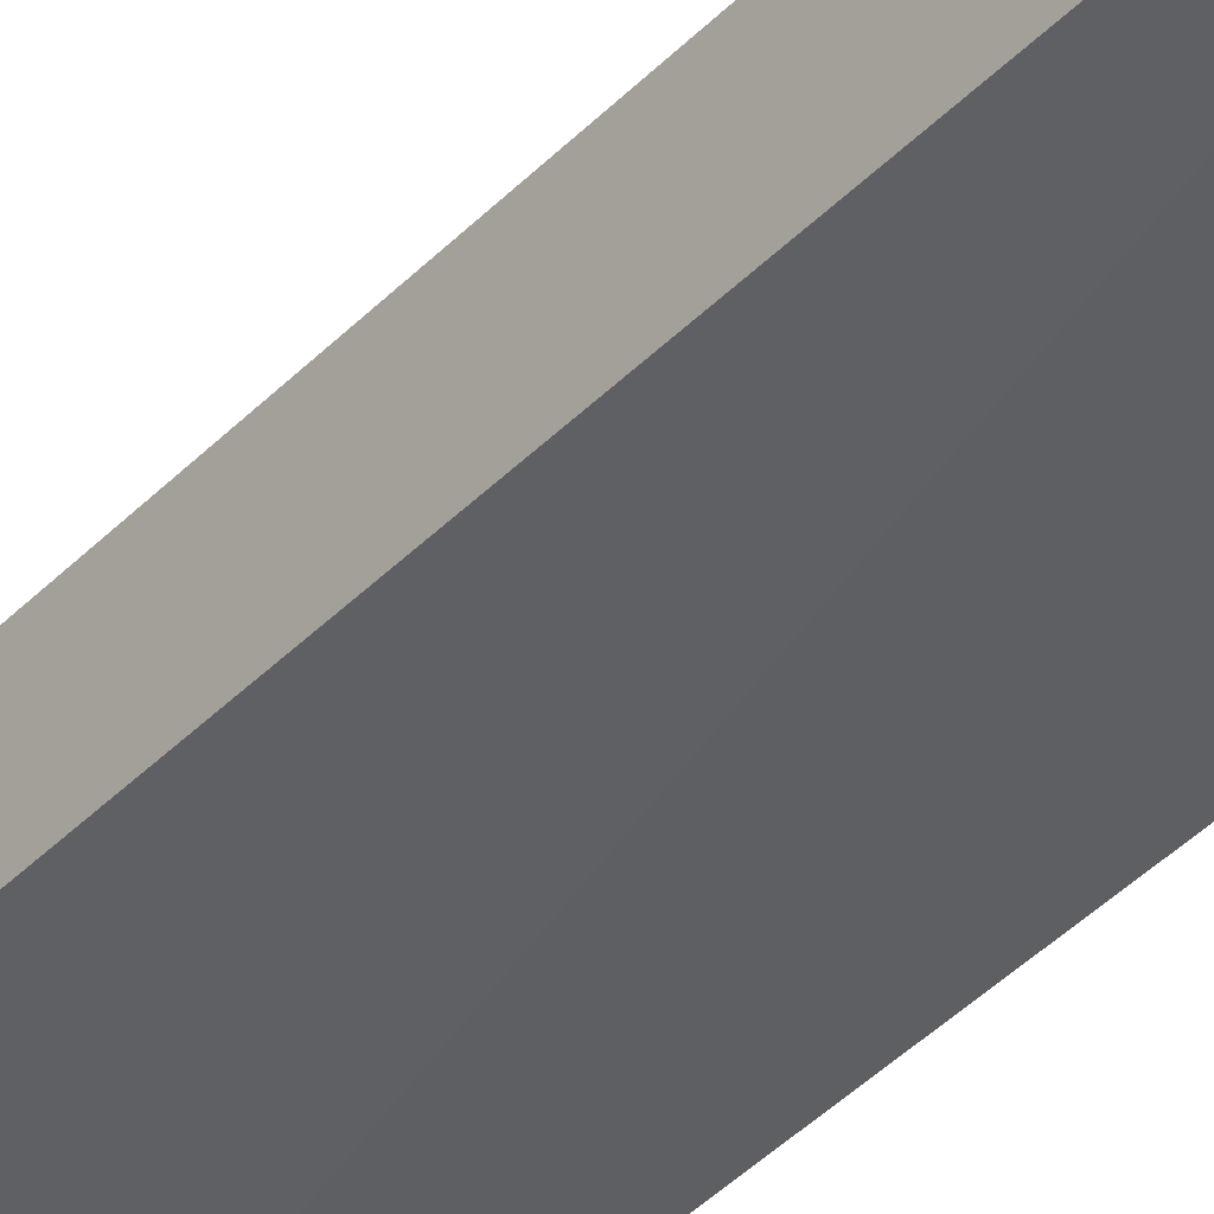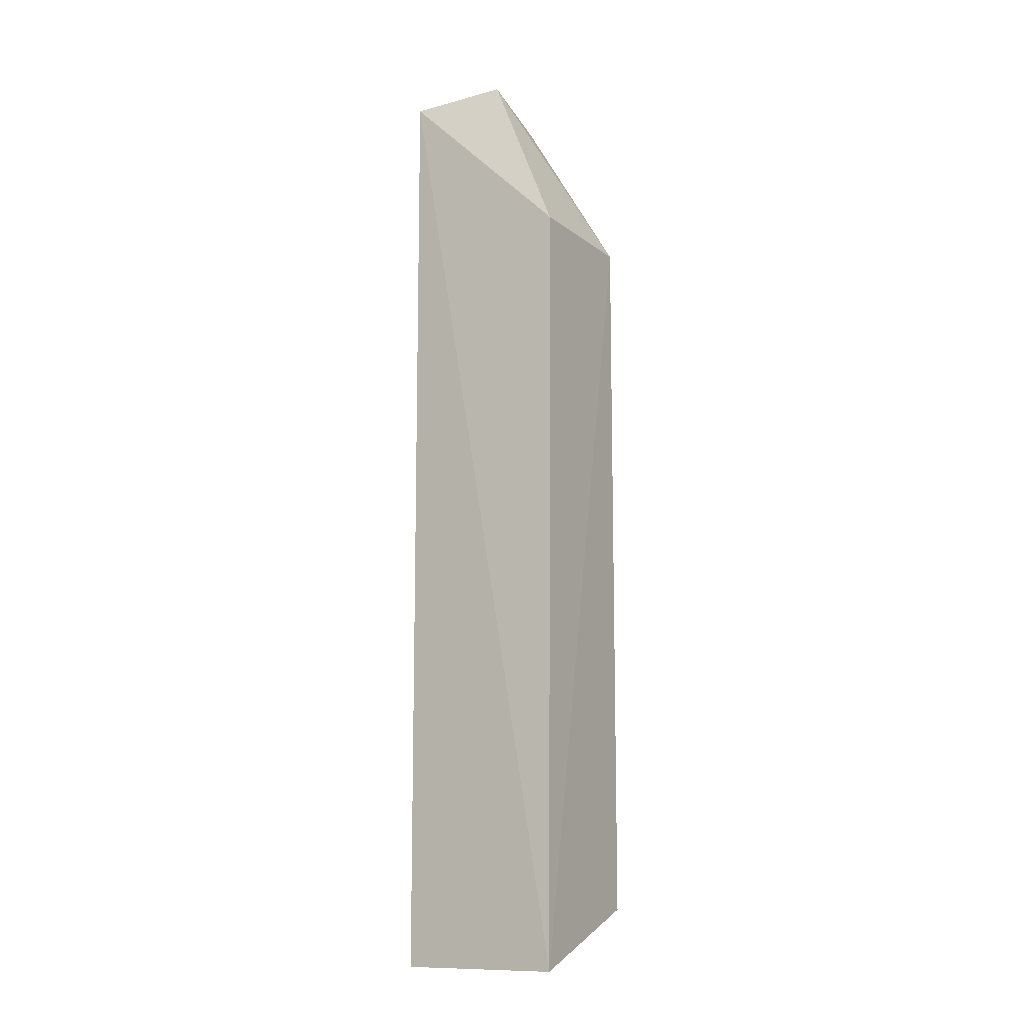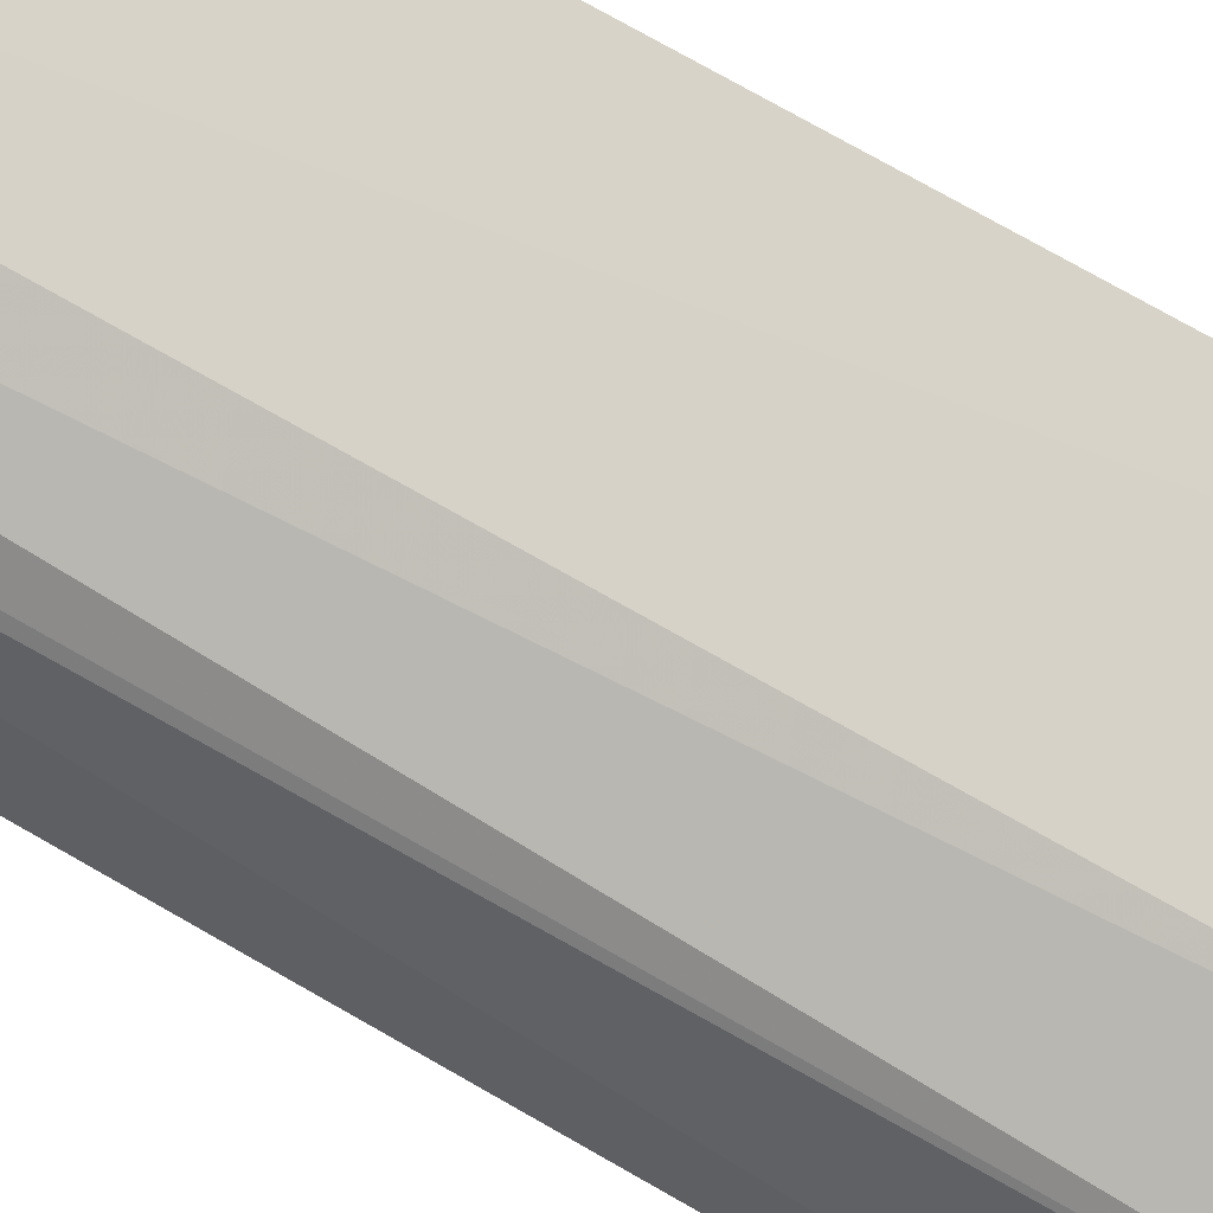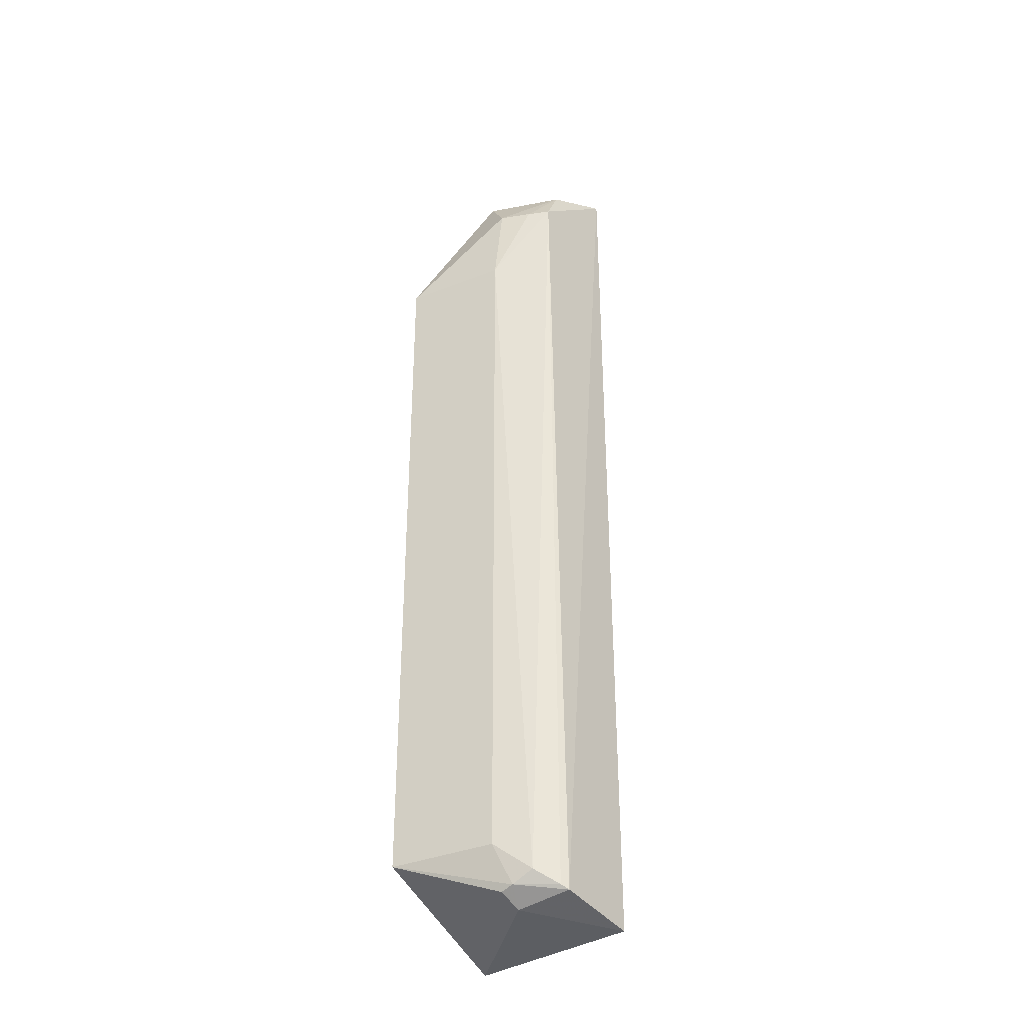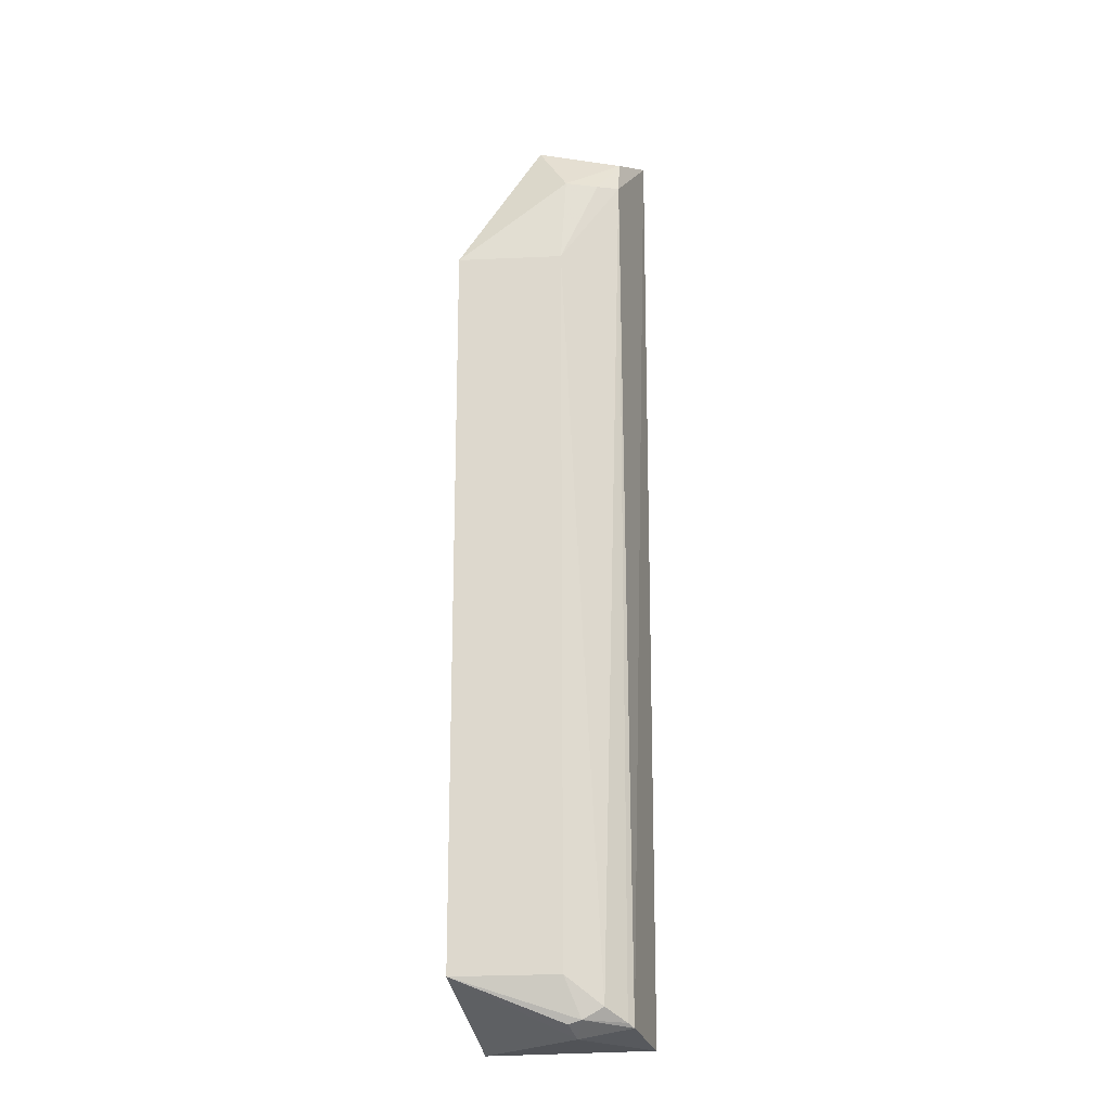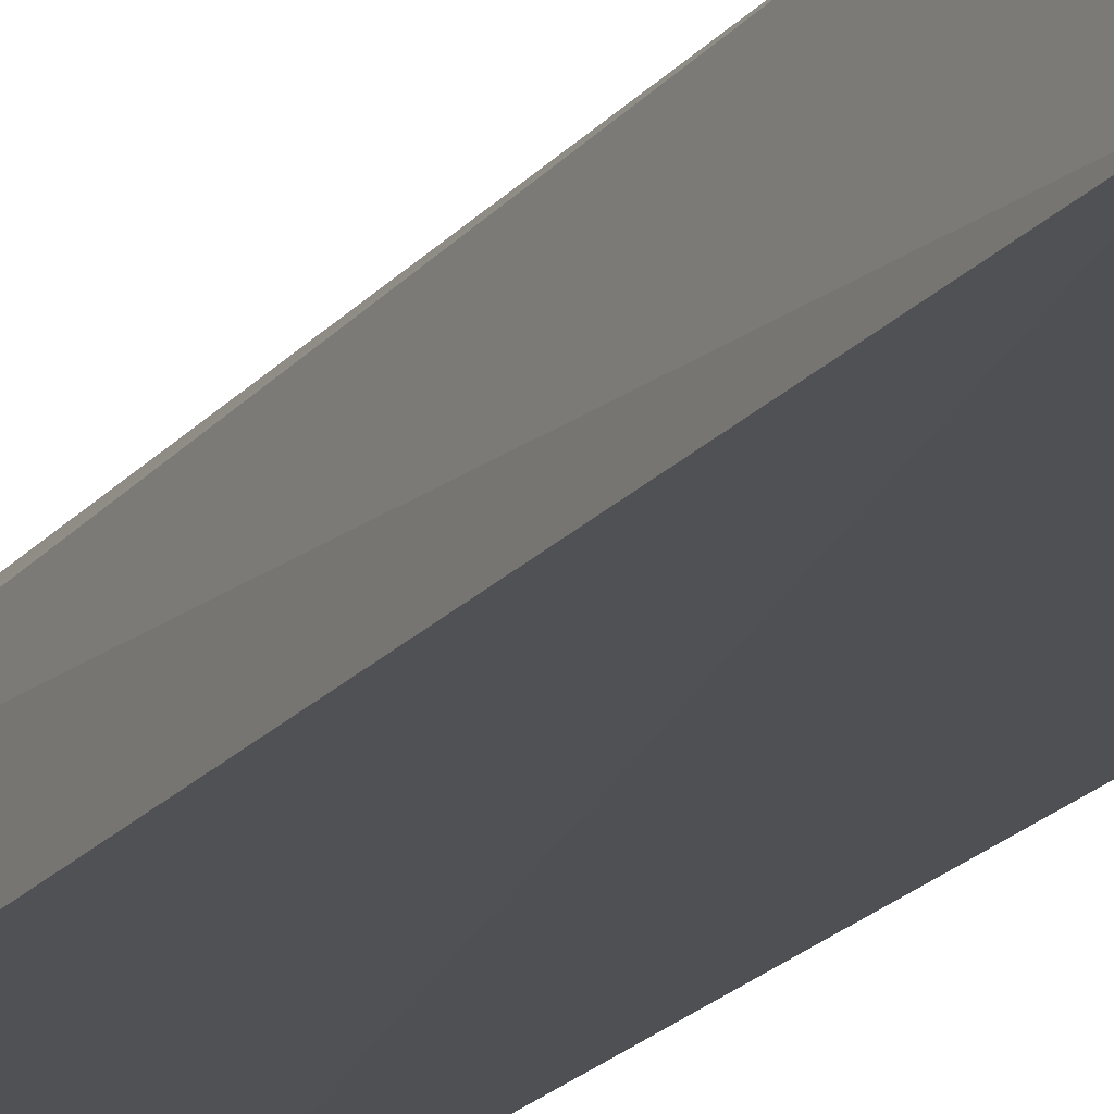
<metadata>
{"format":"obj","ext":"obj","renderer":"f3d","projection":"perspective","resolution":1024,"background":"white","views":[{"elev":-40.6,"azim":-39.4,"up":"+Y"},{"elev":-12.2,"azim":30.1,"up":"+Z"},{"elev":67.6,"azim":-59.2,"up":"+Y"},{"elev":-35.9,"azim":-144.8,"up":"+Z"},{"elev":-19.4,"azim":-167.5,"up":"+Z"},{"elev":-17.6,"azim":-25.1,"up":"+Y"}]}
</metadata>
<code>
v -0.006082 0.01751 0.0772
v 0.000416 0.01539 0.06299
v 0.0004232 0.0267 0.06299
v -0.008455 0.02276 0.0009219
v -0.01301 0.01559 0.0006312
v 0.0005514 0.01448 0.0005671
v -0.01229 0.02307 0.07011
v -0.01321 0.01579 0.07603
v 0.000386 0.02665 0.005161
v -0.005464 0.02261 0.07455
v -0.01254 0.0222 0.001684
v -0.007972 0.02546 0.005261
v -0.008183 0.02485 0.07014
v -0.01205 0.02127 0.0734
v -0.01074 0.02425 0.003042
v -0.007857 0.02548 0.06305
v -0.01063 0.02391 0.07003
v -0.01215 0.02273 0.00202
v -0.009125 0.02449 0.00213
v -0.008101 0.02443 0.00182
f 1 2 3
f 6 3 2
f 6 5 4
f 8 2 1
f 8 6 2
f 8 5 6
f 9 6 4
f 9 3 6
f 10 1 3
f 11 4 5
f 11 8 7
f 11 5 8
f 12 3 9
f 13 10 3
f 14 8 1
f 14 1 10
f 14 7 8
f 14 10 13
f 16 15 7
f 16 12 15
f 16 13 3
f 16 3 12
f 17 14 13
f 17 7 14
f 17 16 7
f 17 13 16
f 18 11 7
f 18 7 15
f 19 15 12
f 19 12 9
f 19 18 15
f 19 4 11
f 19 11 18
f 20 19 9
f 20 9 4
f 20 4 19

</code>
